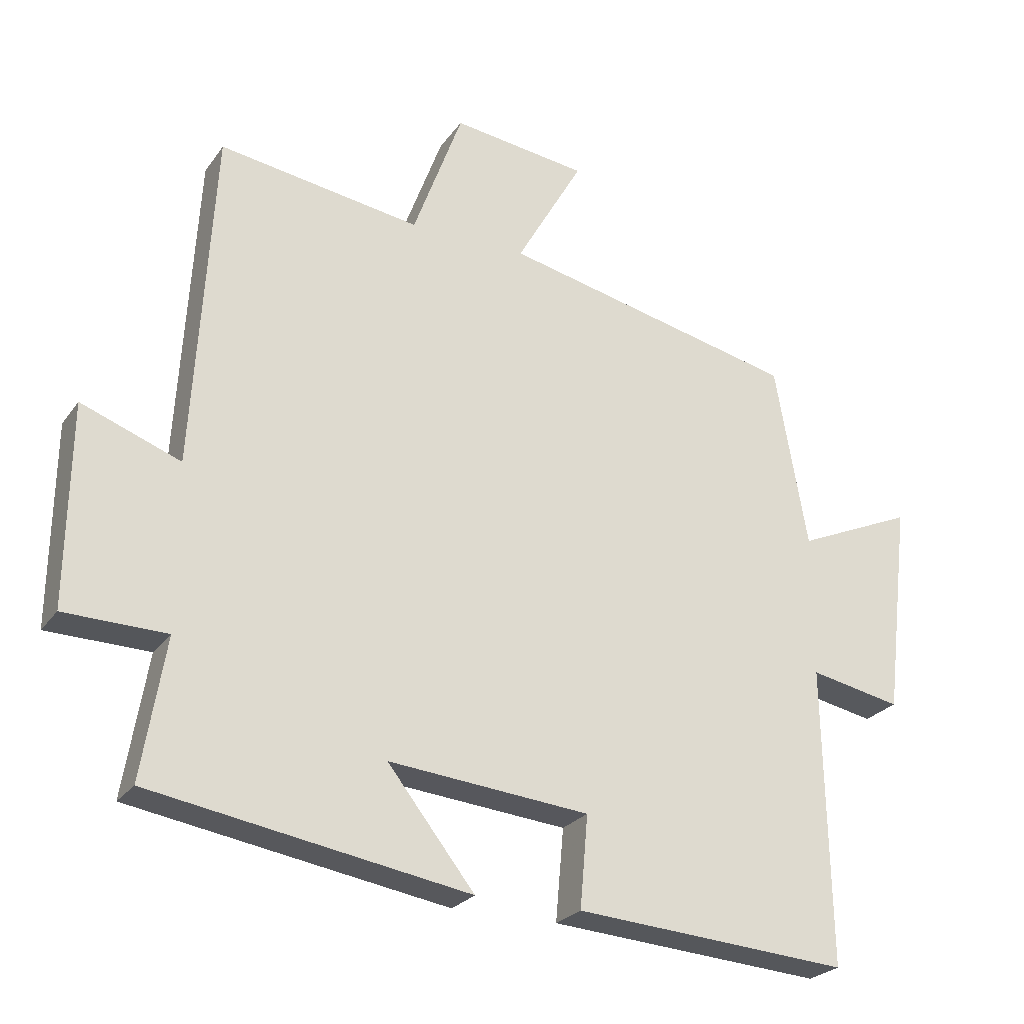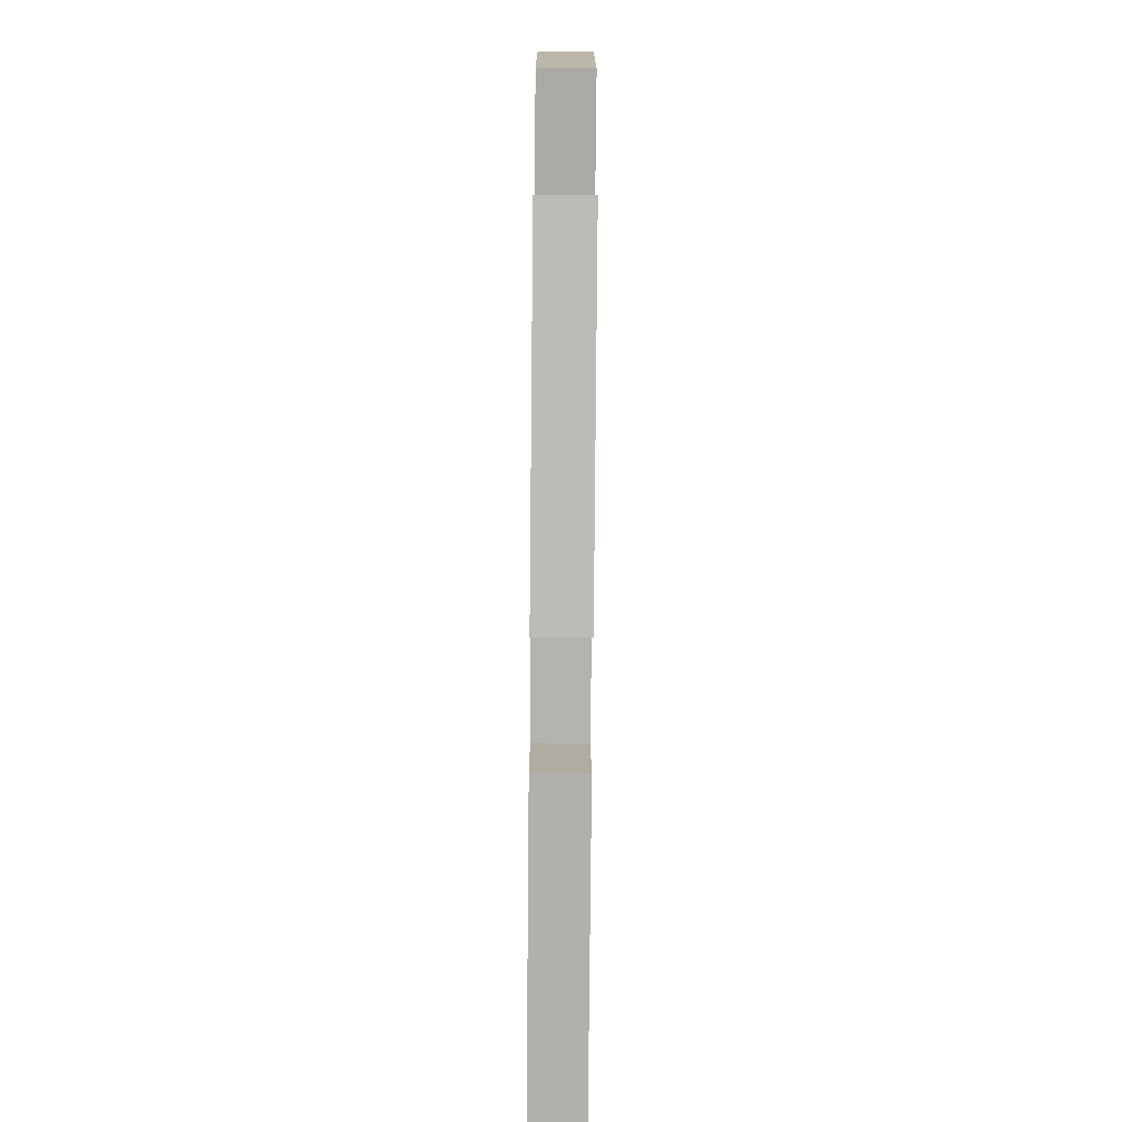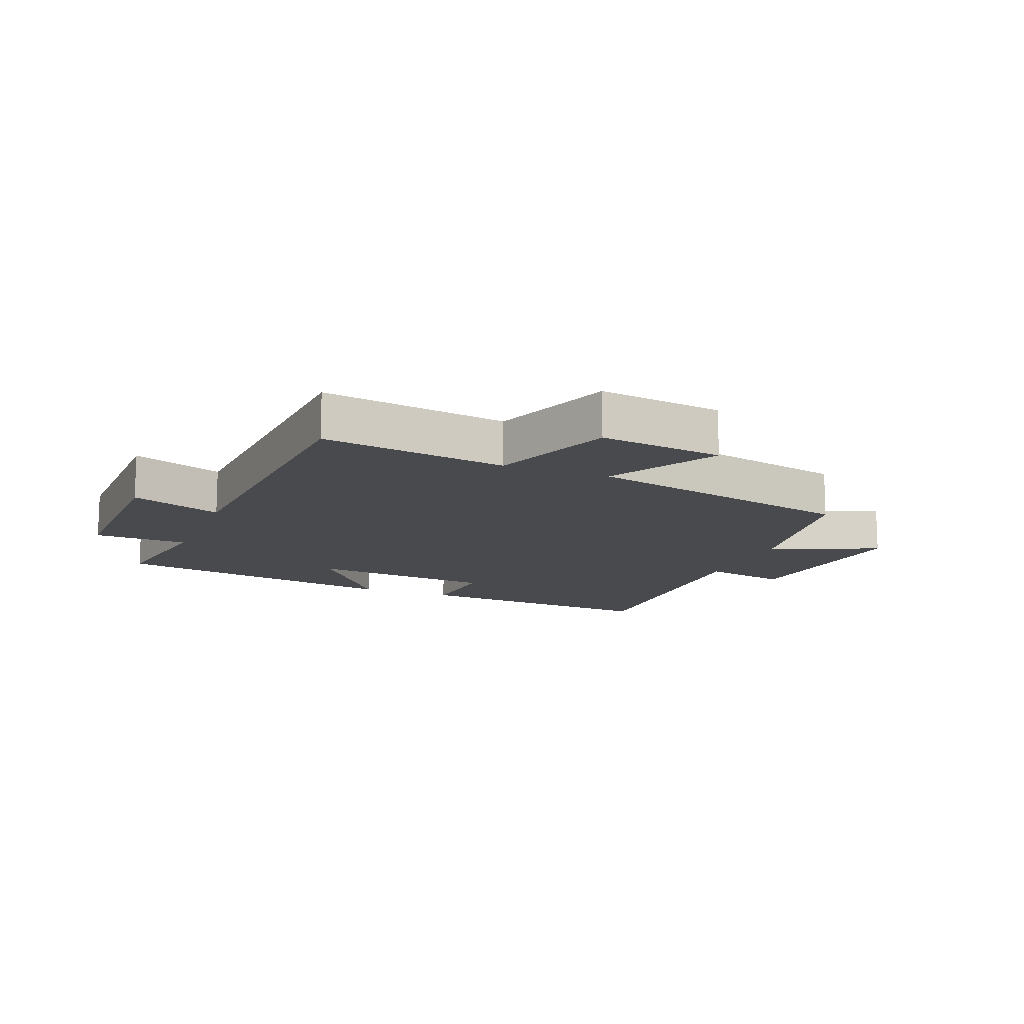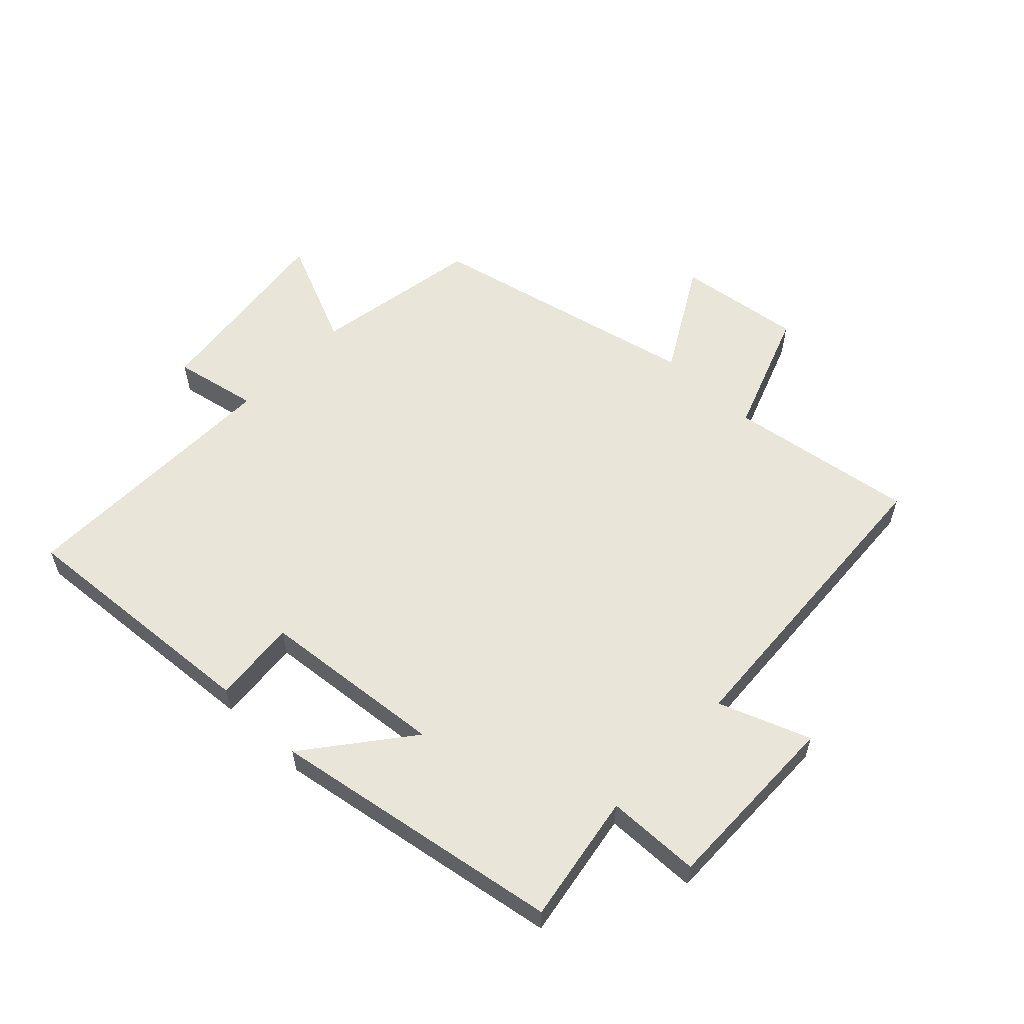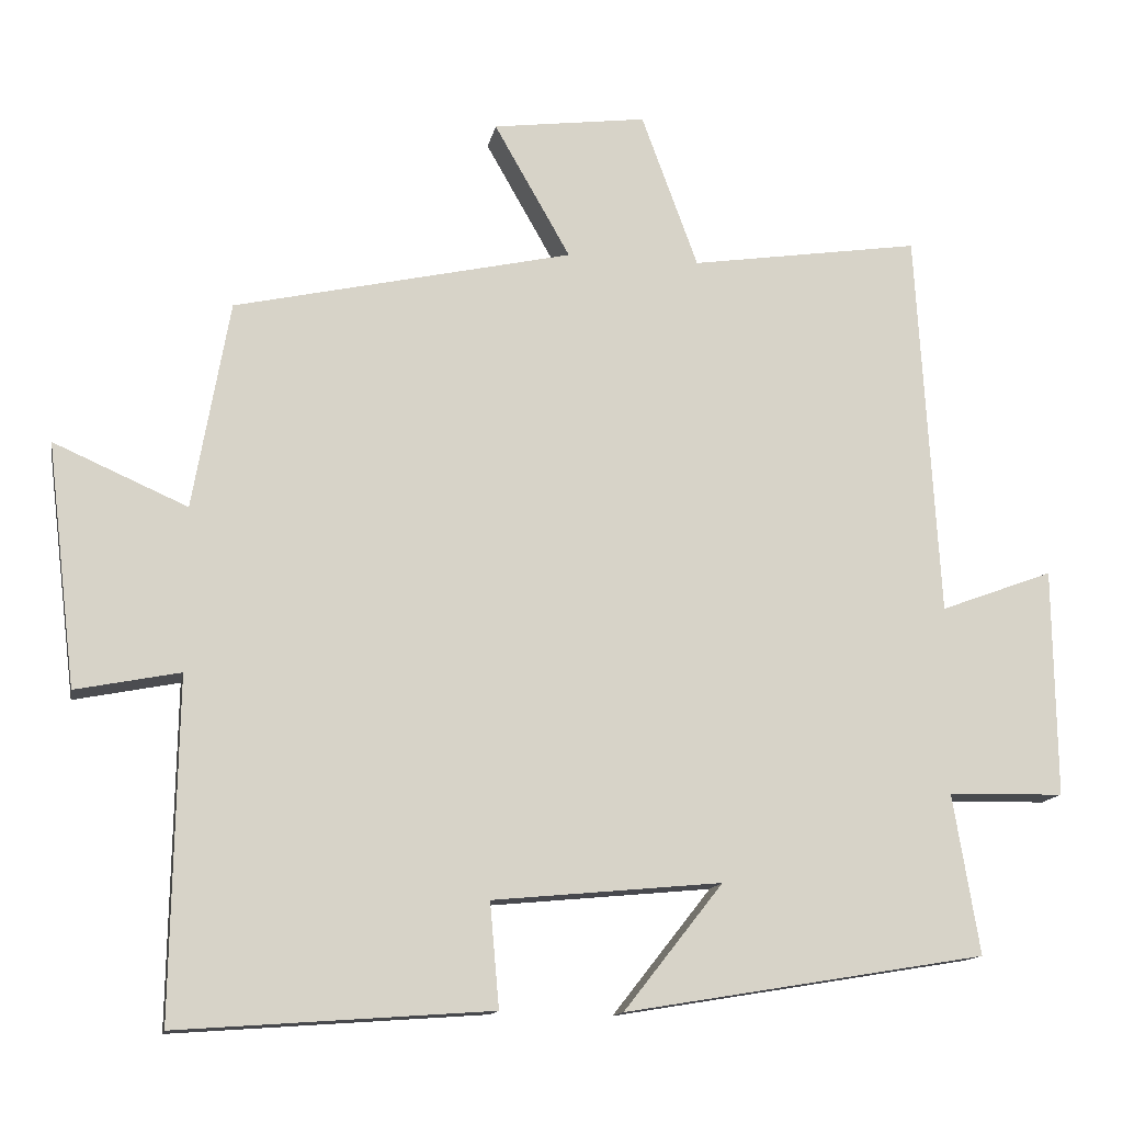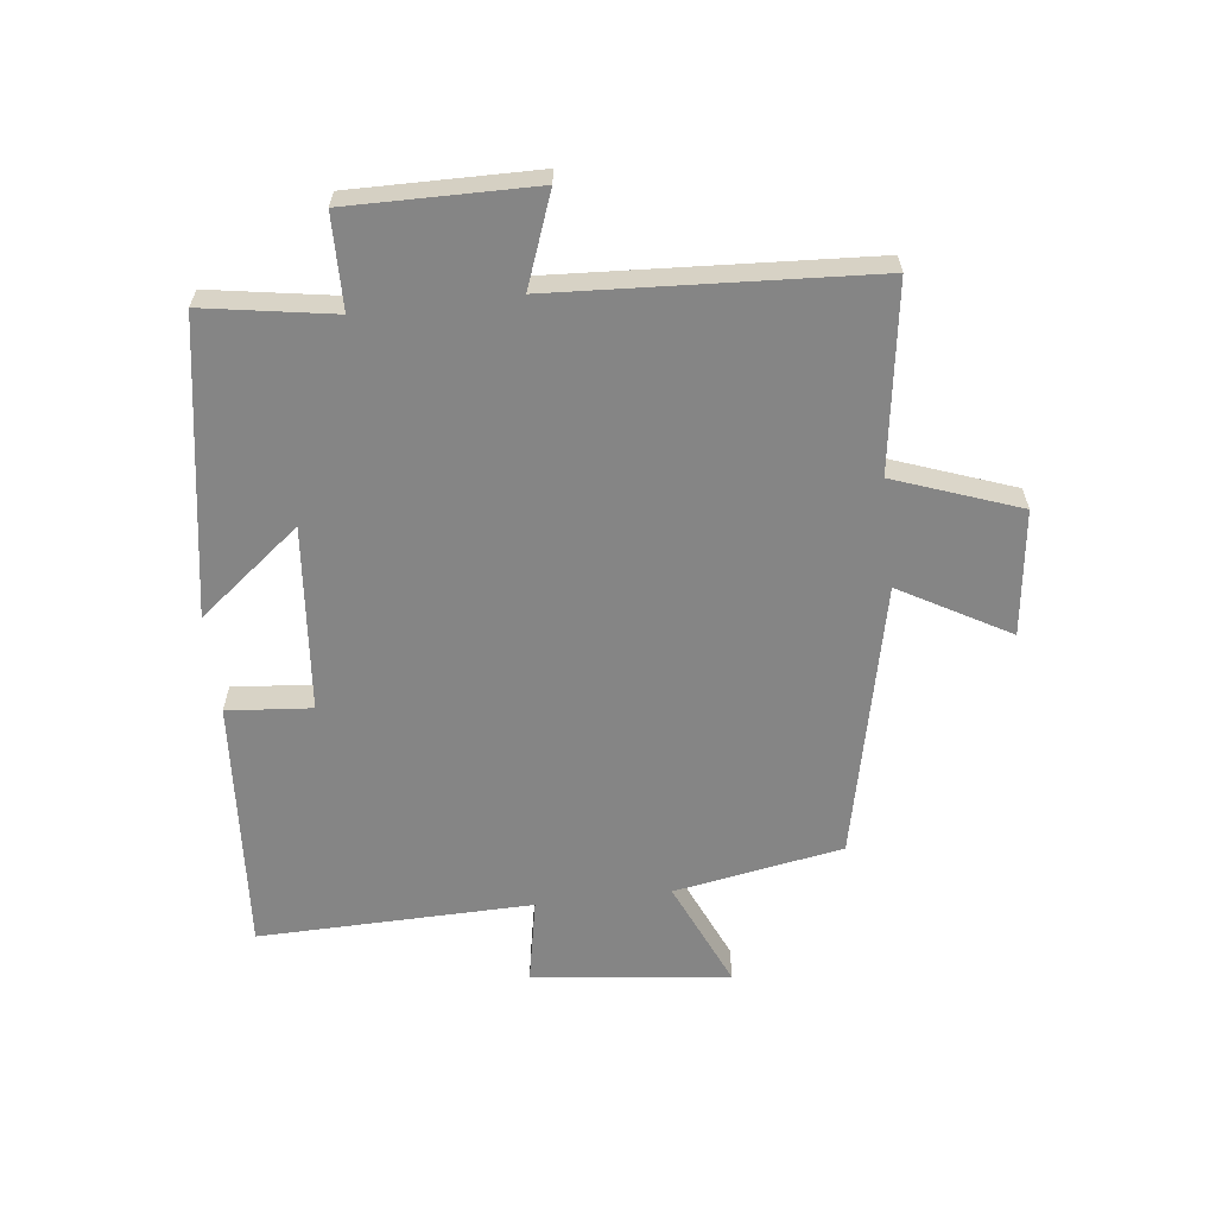
<metadata>
{"format":"obj","ext":"obj","renderer":"f3d","projection":"perspective","resolution":1024,"background":"white","views":[{"elev":-25.2,"azim":-27.1,"up":"+Z"},{"elev":-74.8,"azim":-90.5,"up":"+Z"},{"elev":-13.4,"azim":-21.8,"up":"+Y"},{"elev":57.9,"azim":-136.4,"up":"+Y"},{"elev":-13.5,"azim":169.5,"up":"+Z"},{"elev":-61.7,"azim":-83.2,"up":"+Y"}]}
</metadata>
<code>
v 0.508 0.07 -0.529
v 0.097 0.07 -0.5
v 0.109 0.07 -0.363
v -0.191 0.07 -0.335
v -0.061 0.07 -0.5
v -0.535 0.07 -0.422
v -0.5 0.07 -0.212
v -0.652 0.07 -0.209
v -0.648 0.07 0.091
v -0.5 0.07 0.036
v -0.47 0.07 0.545
v -0.168 0.07 0.5
v -0.094 0.07 0.702
v 0.108 0.07 0.676
v 0.008 0.07 0.5
v 0.452 0.07 0.401
v 0.5 0.07 0.128
v 0.675 0.07 0.205
v 0.637 0.07 -0.113
v 0.5 0.07 -0.086
v 0.508 0 -0.529
v 0.097 0 -0.5
v 0.109 0 -0.363
v -0.191 0 -0.335
v -0.061 0 -0.5
v -0.535 0 -0.422
v -0.5 0 -0.212
v -0.652 0 -0.209
v -0.648 0 0.091
v -0.5 0 0.036
v -0.47 0 0.545
v -0.168 0 0.5
v -0.094 0 0.702
v 0.108 0 0.676
v 0.008 0 0.5
v 0.452 0 0.401
v 0.5 0 0.128
v 0.675 0 0.205
v 0.637 0 -0.113
v 0.5 0 -0.086
f 17 18 19 20
f 15 16 17 20
f 15 20 1
f 12 13 14 15
f 12 15 1
f 10 11 12 1
f 7 8 9 10
f 4 5 6 7
f 3 4 7 10
f 1 2 3
f 1 3 10
f 40 39 38 37
f 40 37 36 35
f 21 40 35
f 35 34 33 32
f 21 35 32
f 21 32 31 30
f 30 29 28 27
f 27 26 25 24
f 30 27 24 23
f 23 22 21
f 30 23 21
f 1 21 22 2
f 2 22 23 3
f 3 23 24 4
f 4 24 25 5
f 5 25 26 6
f 6 26 27 7
f 7 27 28 8
f 8 28 29 9
f 9 29 30 10
f 10 30 31 11
f 11 31 32 12
f 12 32 33 13
f 13 33 34 14
f 14 34 35 15
f 15 35 36 16
f 16 36 37 17
f 17 37 38 18
f 18 38 39 19
f 19 39 40 20
f 20 40 21 1

</code>
